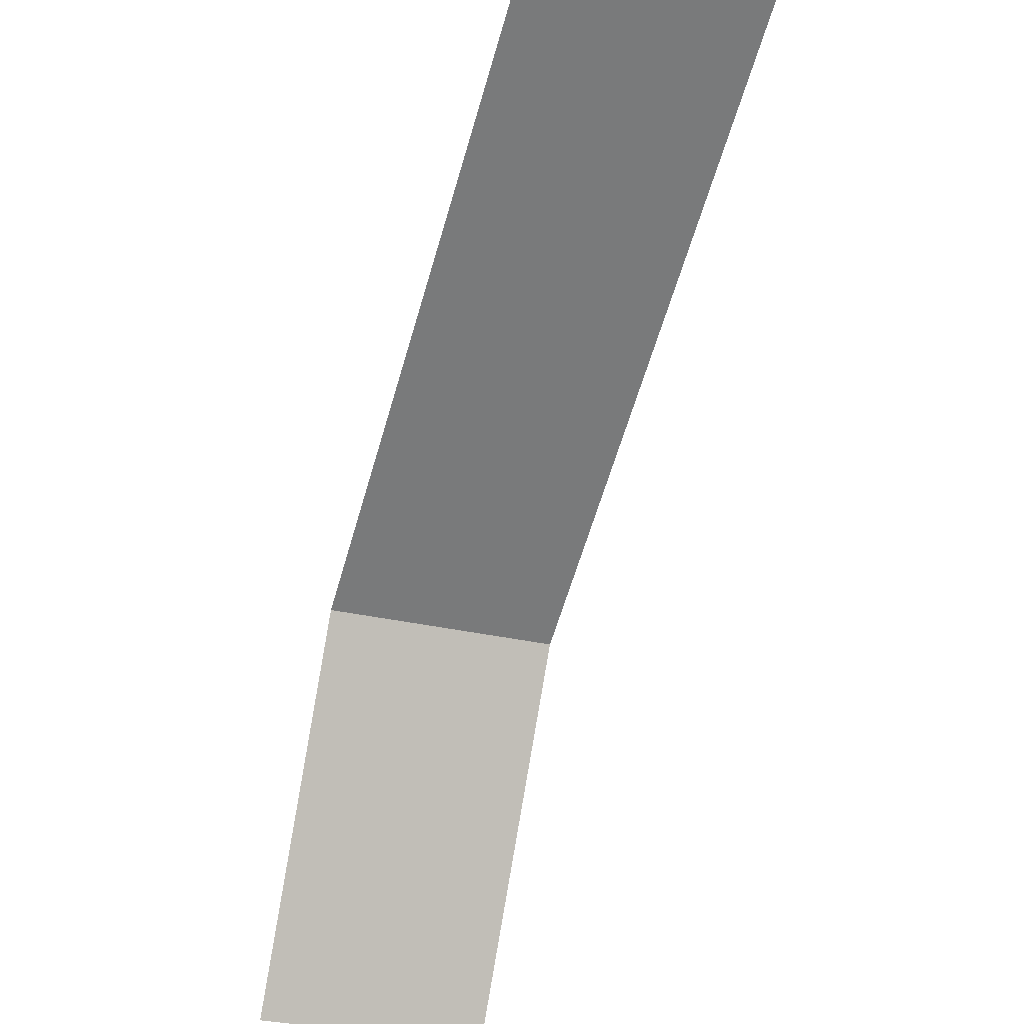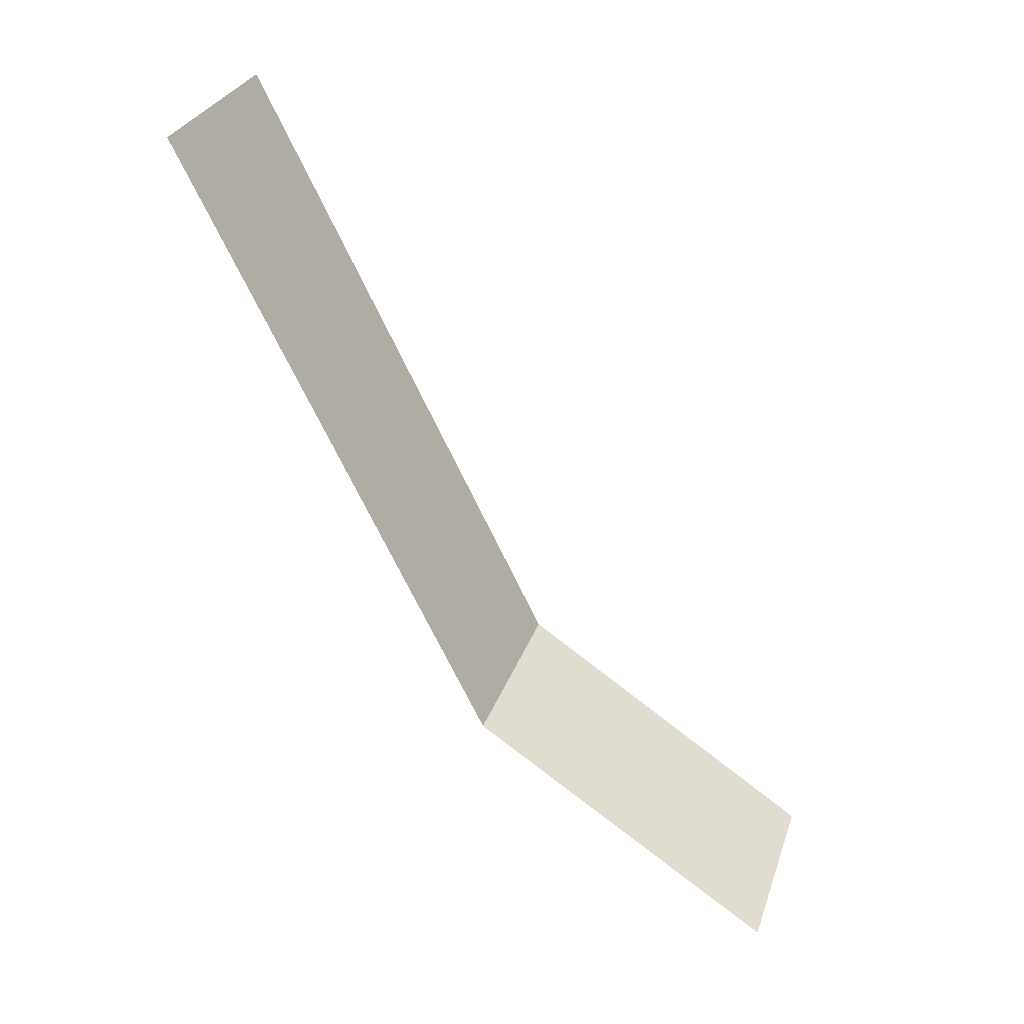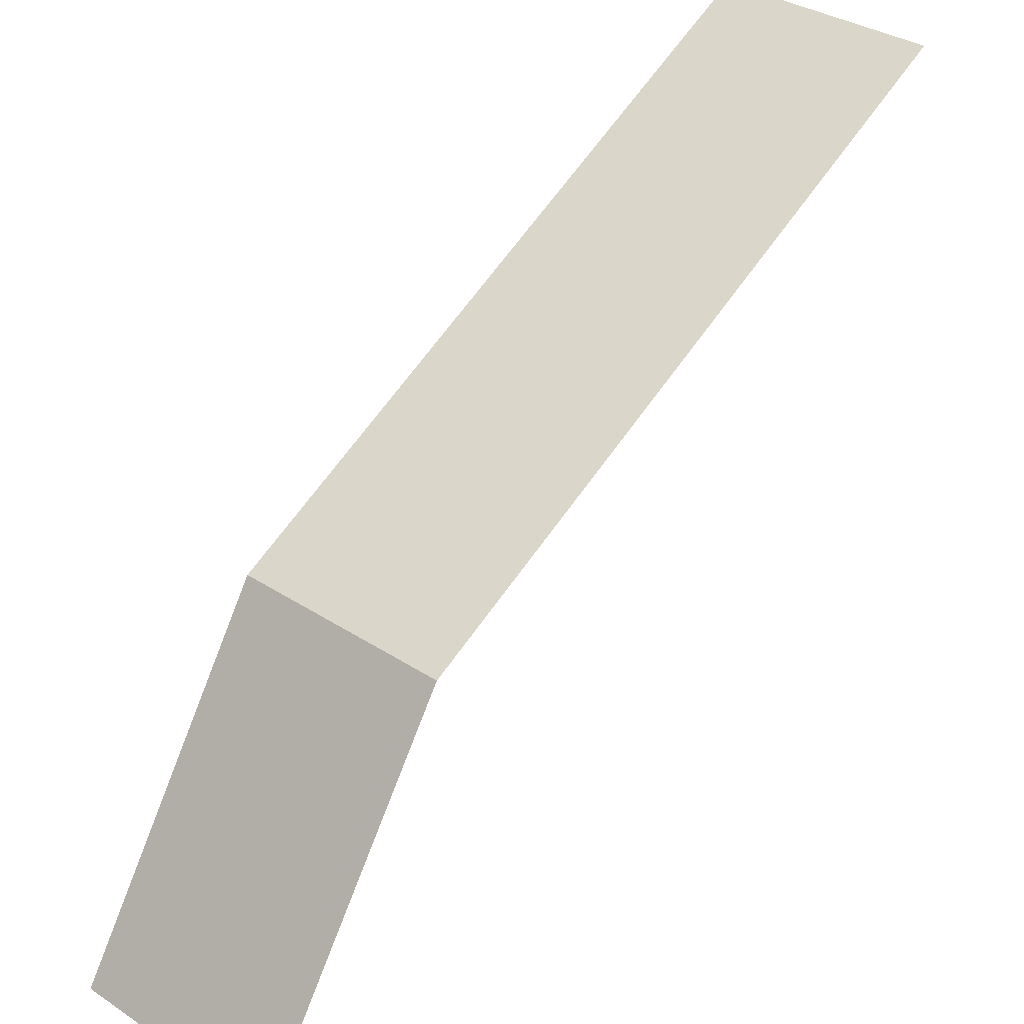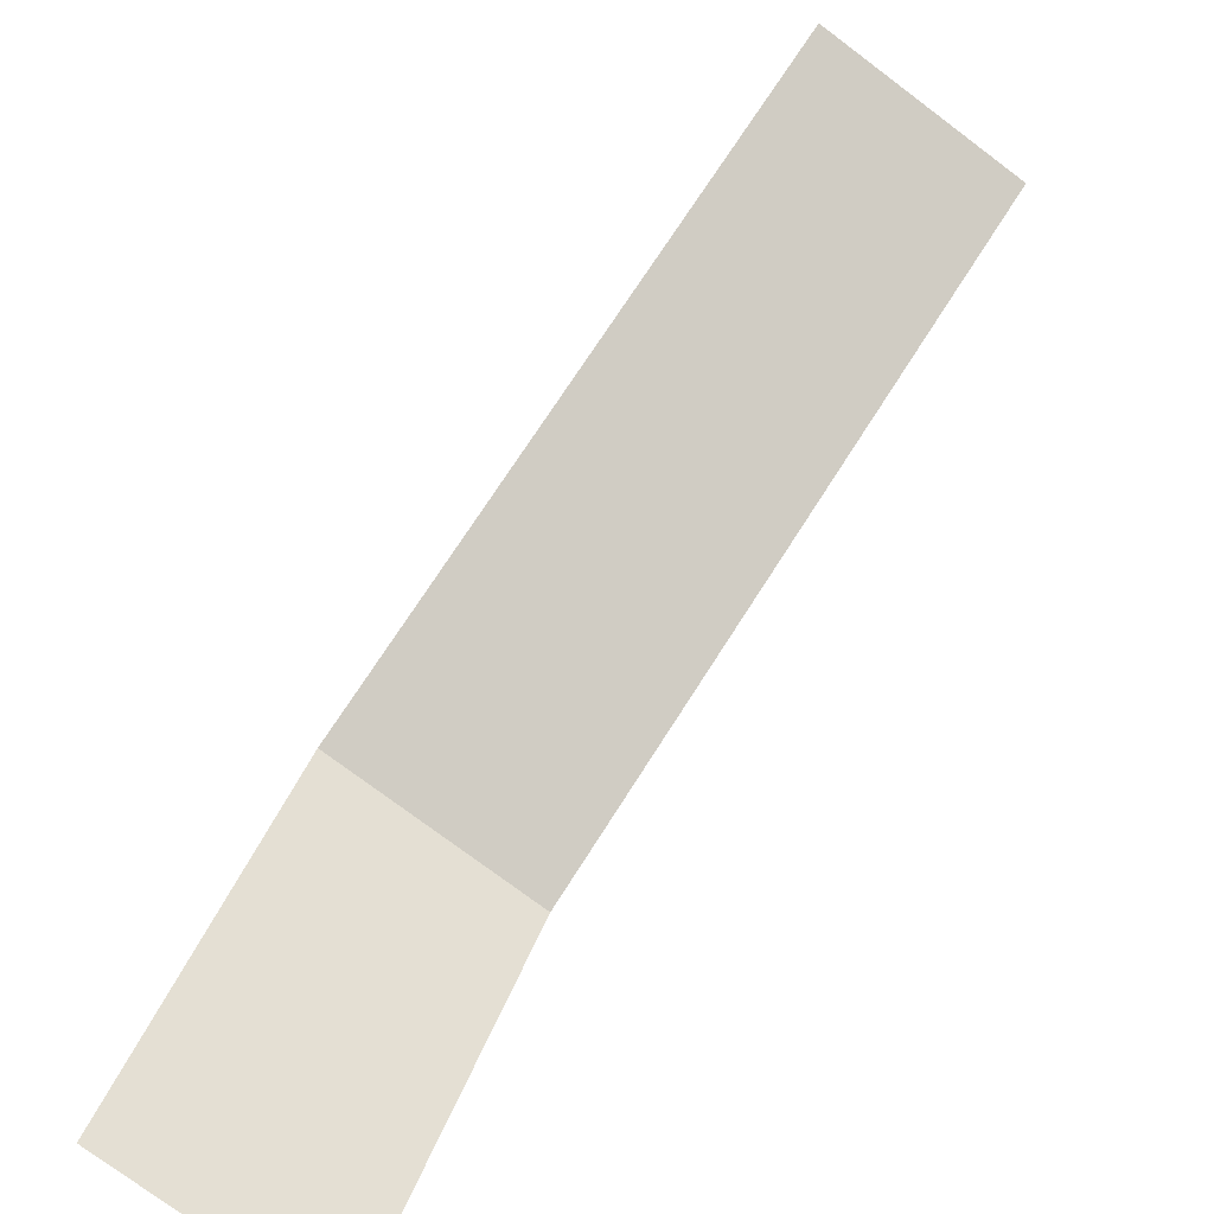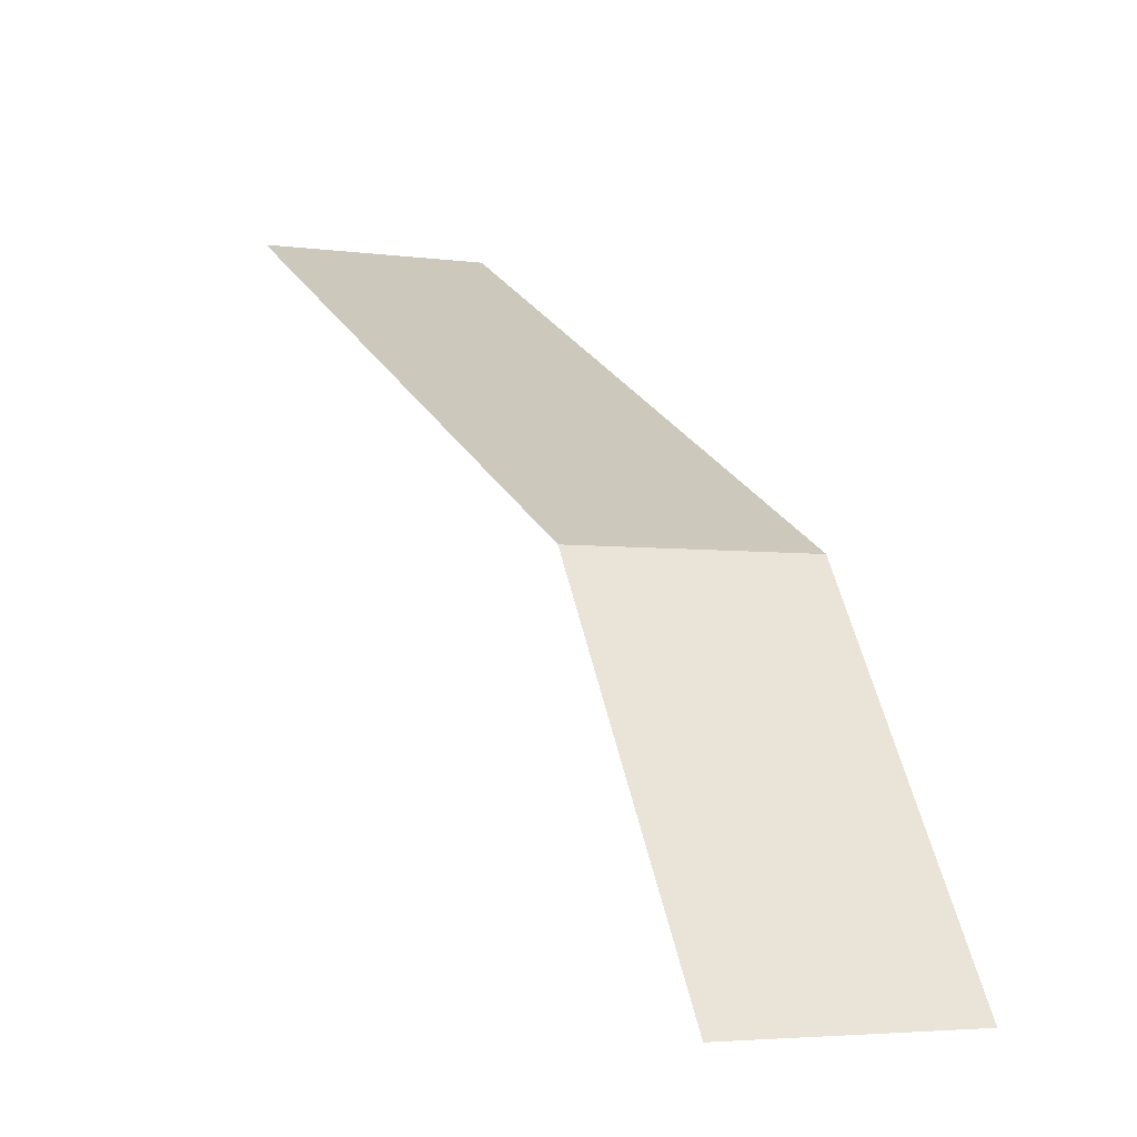
<metadata>
{"format":"obj","ext":"obj","renderer":"f3d","projection":"perspective","resolution":1024,"background":"white","views":[{"elev":-32.1,"azim":-17.9,"up":"+Y"},{"elev":30.0,"azim":-72.6,"up":"+Z"},{"elev":35.0,"azim":-139.1,"up":"+Y"},{"elev":-76.5,"azim":-36.8,"up":"+Y"},{"elev":-4.0,"azim":155.2,"up":"+Y"}]}
</metadata>
<code>
v -0.5 2 2
v -0.5 1.5 1
v 0.5 1.5 1
v 0.5 2 2
v -0.5 0.5 -1
v 0.5 0.5 -1
v -0.5 -1 -2
v 0.5 -1 -2
f 1 2 3
f 1 3 4
f 2 3 4
f 2 4 1
f 5 6 3
f 5 3 2
f 2 5 6
f 2 6 3
f 5 7 8
f 5 8 6

</code>
